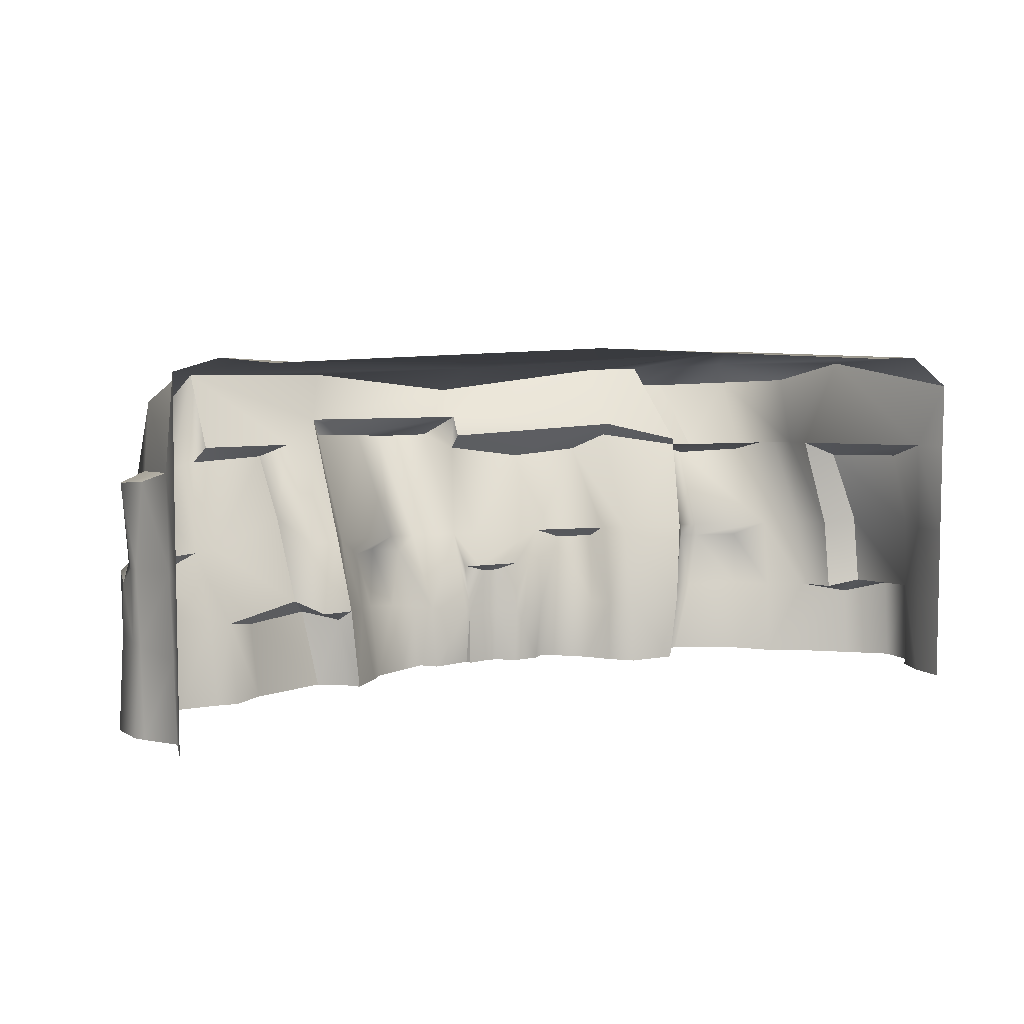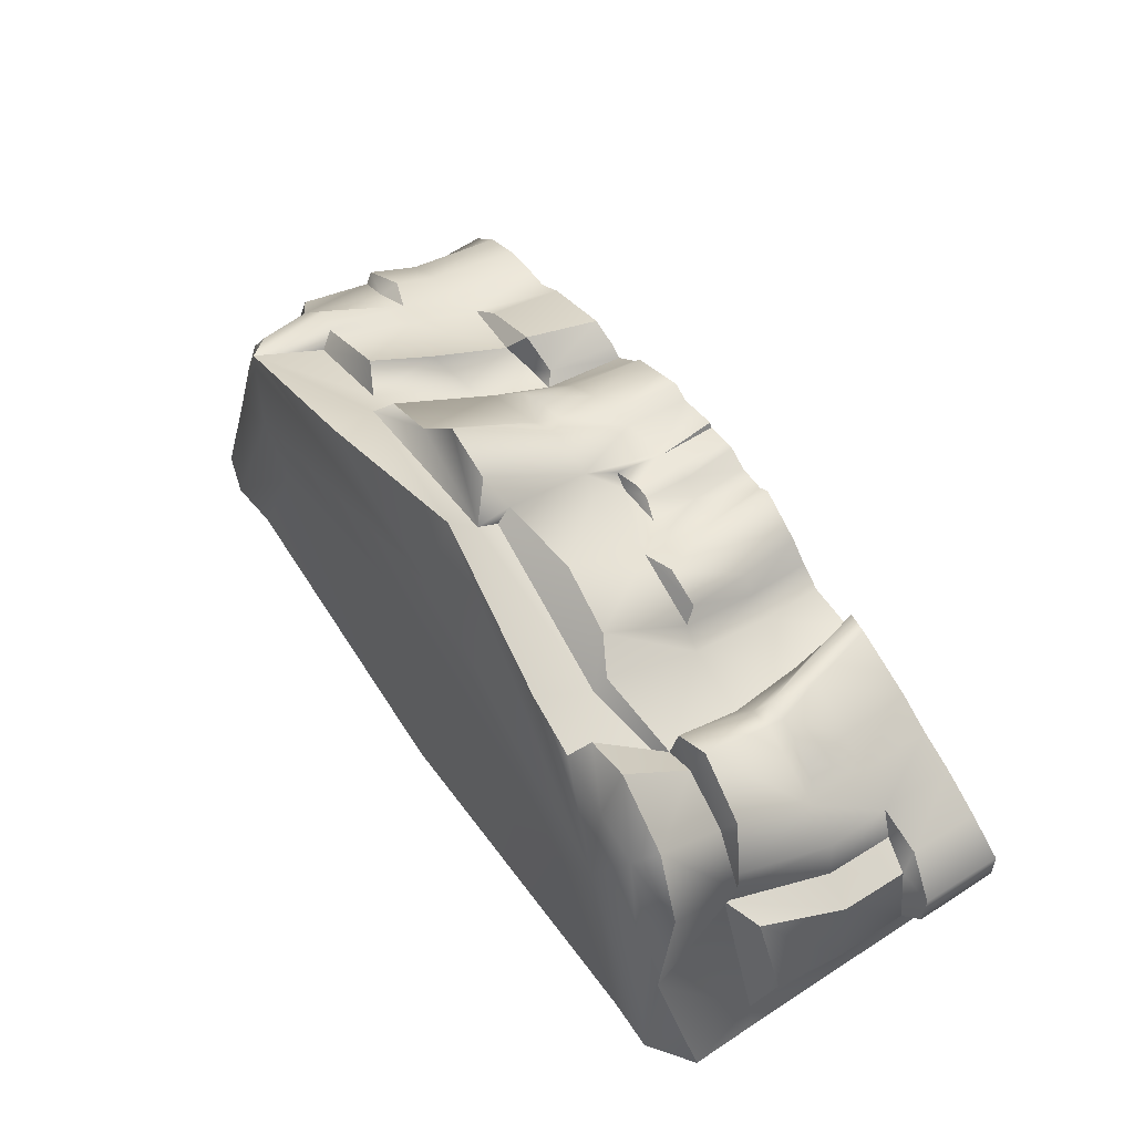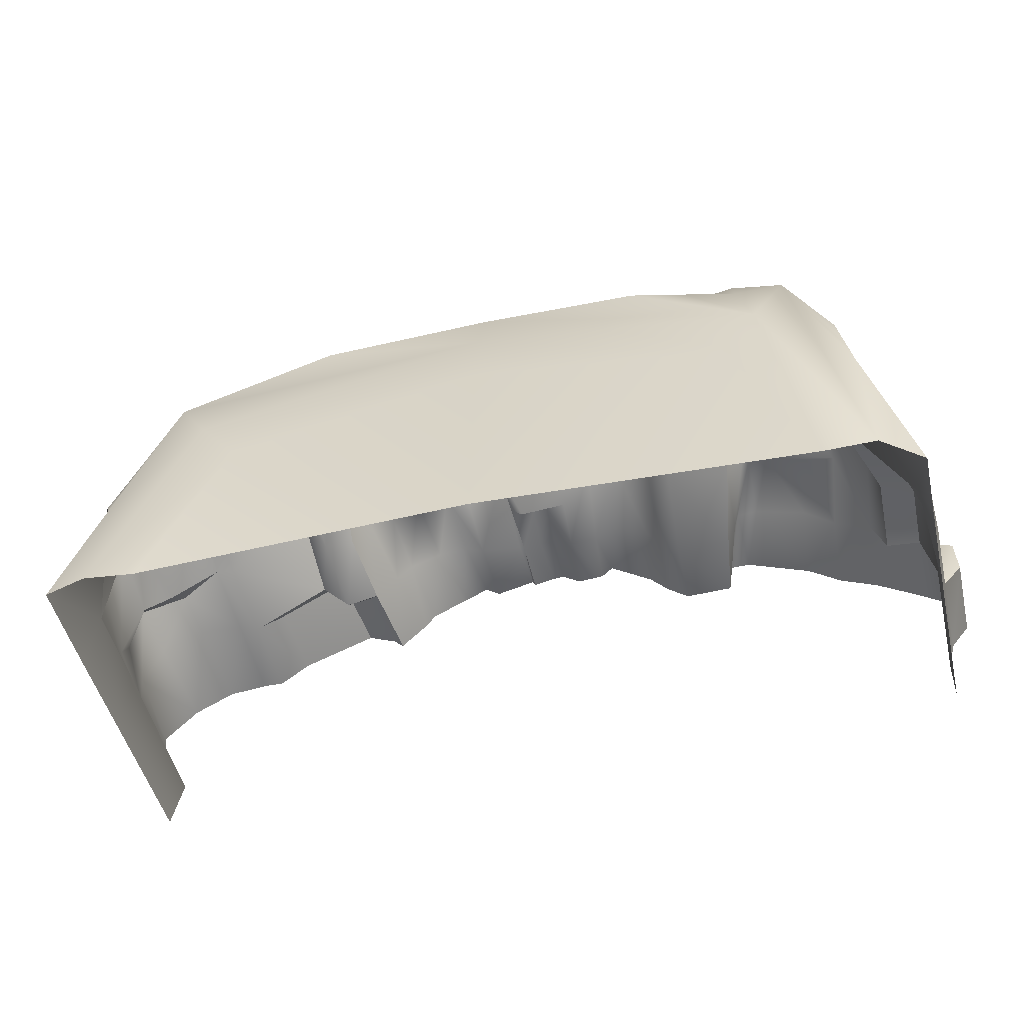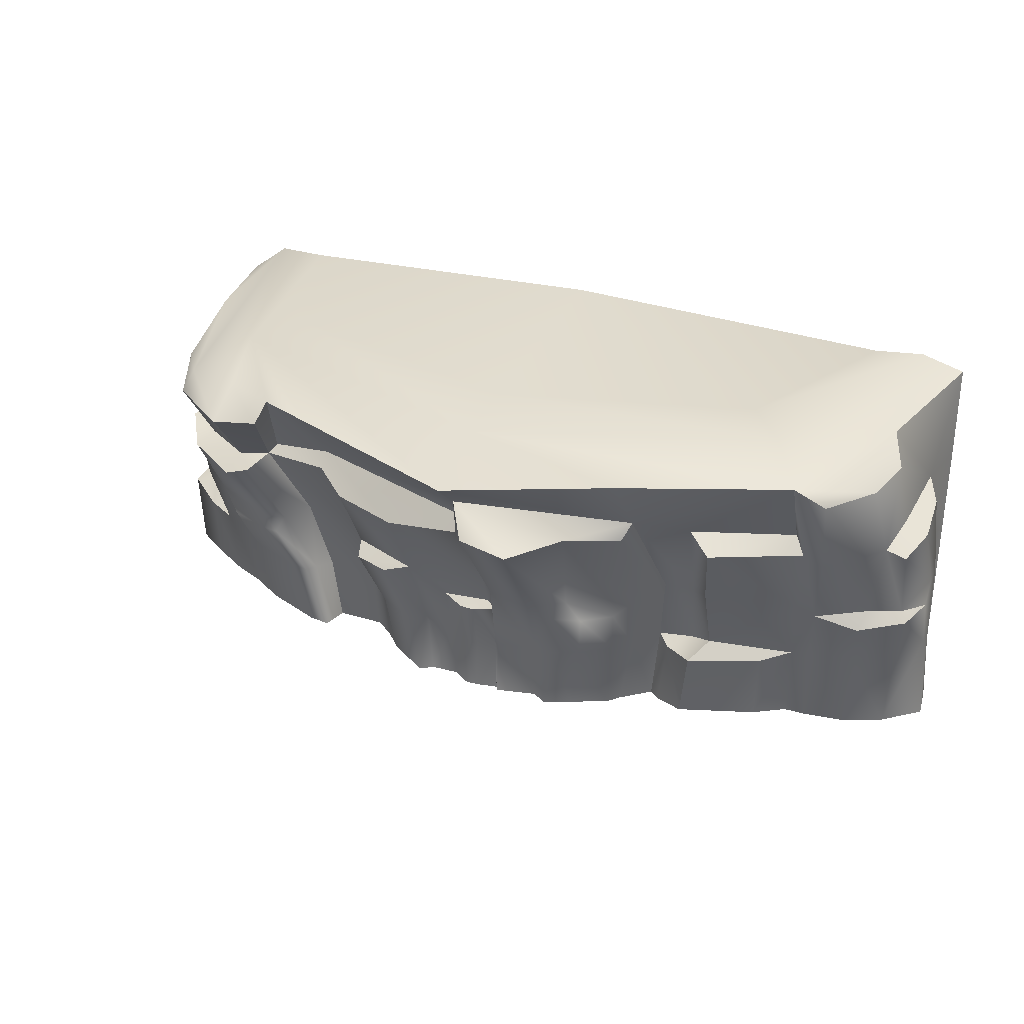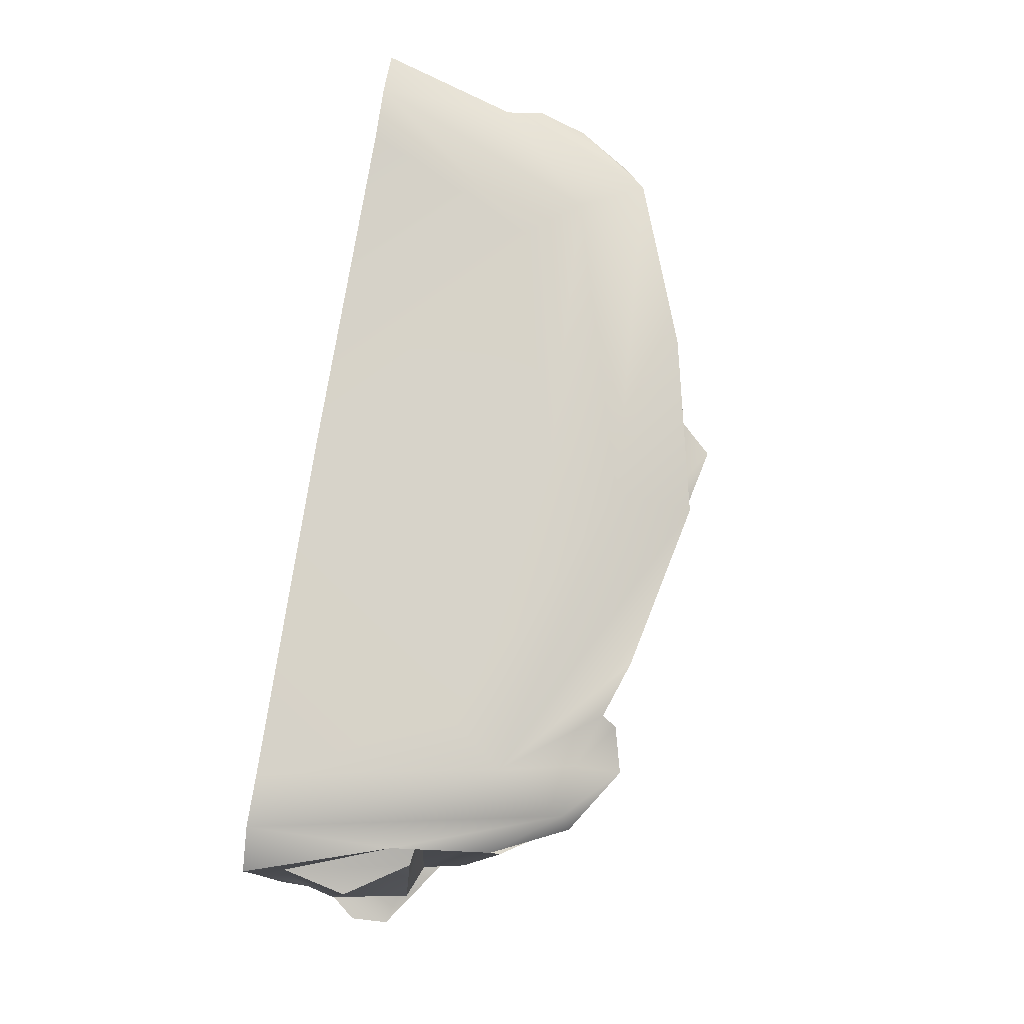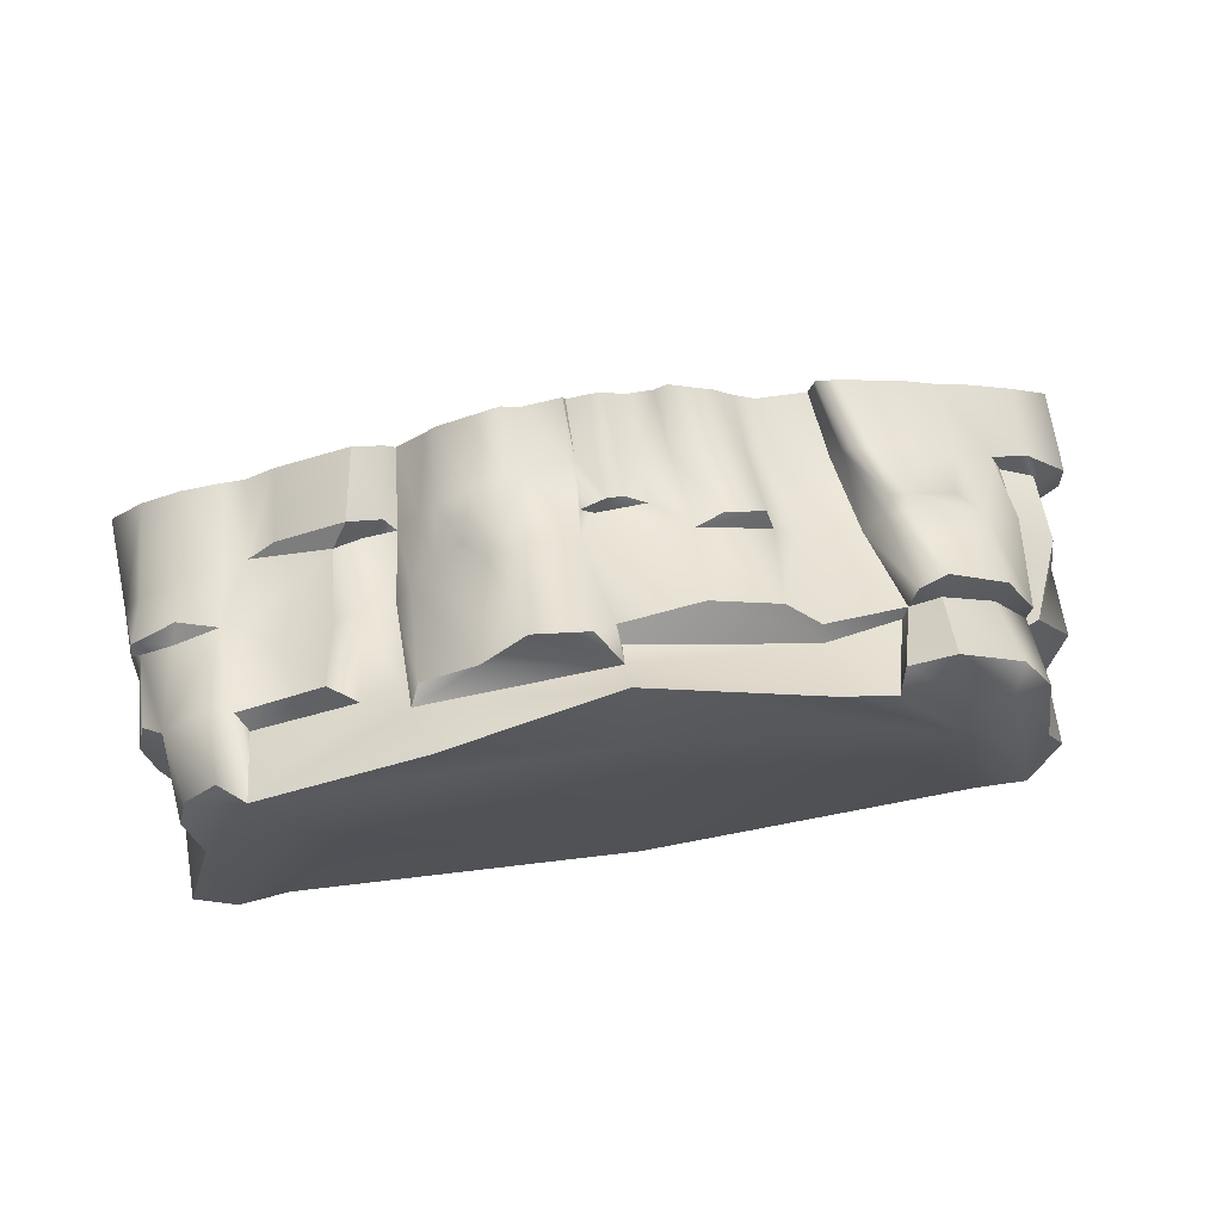
<metadata>
{"format":"obj","ext":"obj","renderer":"f3d","projection":"perspective","resolution":1024,"background":"white","views":[{"elev":6.5,"azim":154.2,"up":"+Y"},{"elev":58.3,"azim":-123.7,"up":"+Z"},{"elev":-49.6,"azim":-166.4,"up":"+Z"},{"elev":30.8,"azim":23.8,"up":"+Y"},{"elev":76.9,"azim":-81.0,"up":"+Y"},{"elev":72.3,"azim":171.7,"up":"+Z"}]}
</metadata>
<code>
o Cliff_#4_Mesh.279
v 4.611 -0.001138 -1.745
v -3.236 -0.001136 -1.745
v 0.682 2.817 1.747
v 4.605 3.199 -1.745
v -3.242 2.923 -1.745
v 3.707 3.061 0.8595
v -2.323 3.071 0.9897
v 0.6832 2.354 1.342
v 4.611 2.324 -1.745
v 4.611 1.476 -1.745
v -3.236 2.324 -1.745
v -3.236 1.476 -1.745
v 3.678 2.388 0.4927
v -2.515 1.37 0.3455
v -0.8104 0.01555 0.1936
v 2.261 0.01641 0.1945
v -0.8707 3.017 1.398
v 2.235 3.021 1.399
v -0.878 1.386 0.5226
v -0.9003 2.456 0.943
v 2.408 1.435 0.3469
v 0.7139 1.373 0.8842
v 0.7079 2.221 1.451
v -0.6243 2.182 1.242
v -0.7053 1.371 0.7068
v -0.6104 0.02037 0.3525
v 0.6888 2.546 1.448
v 2.347 2.577 1.194
v 0.8313 0.03234 0.8154
v 2.009 0.02482 0.4283
v 2.259 1.412 0.6494
v 2.271 2.412 1.269
v 0.8931 2.347 1.758
v -1.26 0.02098 0.1988
v -1.469 1.388 0.3783
v -2.901 1.407 -0.2369
v -2.604 2.281 -0.2758
v -2.383 0.03032 0.0169
v -1.286 0.0326 0.3533
v -1.637 1.363 0.6214
v -1.694 2.182 1.158
v -2.466 2.143 0.8467
v -2.705 2.269 0.4817
v -2.824 1.382 0.1425
v -2.726 0.0242 -0.1345
v -2.841 3.117 -0.4633
v -1.377 3.03 1.219
v -1.589 2.287 0.7388
v -2.367 2.223 0.6589
v -2.706 2.257 0.151
v -1.441 2.845 1.352
v -2.42 2.864 1.068
v -2.735 2.91 0.4048
v 2.765 2.365 0.7894
v 2.689 1.437 0.336
v 4.508 -0.000917 -1.301
v 4.269 3.075 -0.5307
v 4.519 1.476 -1.203
v 4.525 2.323 -1.181
v 3.678 1.439 0.224
v 3.777 2.246 0.5849
v 2.994 2.246 0.9696
v 2.914 1.655 0.6935
v 3.58 0.02006 -0.06073
v 3.96 2.832 0.6829
v 3.973 2.191 0.6235
v 3.865 1.419 0.2766
v 3.775 0.02364 -0.06104
v 4.731 1.457 -0.728
v 4.494 2.271 -0.3786
v 4.409 2.878 -0.2332
v -0.05486 1.355 0.9471
v -0.01551 2.116 1.396
v 0.07232 0.03082 0.7146
v -0.3148 1.268 0.9814
v -0.6557 1.276 0.8708
v -0.4406 0.02787 0.535
v -0.03718 0.03832 0.8052
v 1.293 1.35 1.132
v 1.617 1.376 0.947
v 1.384 2.336 1.87
v 1.207 0.03039 0.7245
v 1.781 2.391 1.446
v -1.867 3.043 1.039
v -1.843 1.353 0.6712
v -1.941 2.1 1.166
v -1.902 2.205 0.9197
v -1.841 2.832 1.45
v 4.302 1.426 -0.000319
v 4.432 2.2 0.1187
v 4.29 2.815 0.1992
v 4.705 2.174 -0.3435
v 4.603 2.105 0.0463
v 4.594 1.428 -0.1236
v 4.777 0.00106 -0.9167
v 4.716 0.000174 -1.019
v 4.73 1.474 -0.9053
v 4.659 2.227 -0.8881
v 1.914 0.03085 0.5497
v 2.046 1.242 0.7987
v 1.795 1.255 1.014
v 1.488 1.21 1.039
v 1.345 0.03818 0.8189
v 1.596 0.03486 0.6994
v -3.238 -0.001053 -1.421
v -3.236 1.461 -1.395
v -3.156 2.316 -1.459
v -3.312 -0.000398 -1.125
v -3.314 1.494 -1.08
v -3.289 2.166 -0.8953
v -2.929 2.147 -0.3335
v -3.198 1.458 -0.3539
v -0.9086 2.335 1.063
v -1.642 2.218 0.8228
v -2.02 3.229 0.3788
v 0.675 3.073 1.039
v 3.382 3.204 0.2916
v 4.207 3.309 -1.745
v -2.861 3.211 -1.745
v 3.019 3.209 -0.1761
v 3.751 3.258 -1.745
v -1.656 3.238 -0.1012
v 0.6752 3.151 0.3935
v -2.399 3.208 -1.745
v 0.6505 3.345 -1.745
v 0.713 1.045 0.75
v 0.8698 1.357 1.037
v 0.8079 0.02981 0.7663
v 0.3236 0.02768 0.6995
v 0.8284 1.039 0.856
v 0.2715 1.039 0.7939
v 0.4971 0.03234 0.8125
v 0.4626 0.9761 0.8591
v 0.6055 0.9747 0.8627
v 0.6038 0.03173 0.8073
v 0.4711 0.5571 0.7968
v 0.804 0.5678 0.778
v 0.294 0.5669 0.718
v 0.6314 0.5476 0.8345
v -2.081 0.04716 0.2214
v -2.258 1.236 0.5556
v -1.866 1.23 0.696
v -1.691 1.234 0.7205
v -1.298 0.04689 0.4725
v -1.482 0.05657 0.4642
v 4.245 1.271 0.1365
v 4.653 1.345 -0.06047
v 4.744 1.303 -0.5103
v 4.823 0.007678 -0.5836
v 4.509 0.02031 -0.2822
v 4.136 0.02867 -0.1027
v -2.875 0.7462 -0.3681
v -2.753 0.7389 -0.05149
v -3.312 0.8289 -1.108
v -3.178 0.8114 -0.4722
v -3.115 0.01388 -0.3716
v -3.472 0.006768 -0.6139
v -3.485 0.001163 -0.9154
v -3.487 0.7891 -0.8922
v -3.473 0.7726 -0.5555
v -3.121 0.6748 -0.3114
v 2.332 0.7658 0.2091
v 2.634 0.7679 0.1453
v 2.872 0.8863 0.3166
v 3.612 0.7692 0.02103
v 2.357 0.02169 0.2808
v 2.437 0.6787 0.2849
v 2.729 0.7455 0.5266
v 3.356 0.7177 0.2099
v 3.311 0.02944 0.1283
v 2.623 0.03486 0.3848
v -3.236 0.7487 -1.745
v -3.237 0.7407 -1.41
v -2.42 0.7307 0.1122
v -2.145 0.7413 0.3363
v -1.671 0.7209 0.5089
v -1.483 0.7021 0.5188
v -1.43 0.6762 0.3894
v -1.344 0.6447 0.2096
v -0.8267 0.6071 0.2524
v -0.6367 0.6092 0.4088
v -0.5216 0.6211 0.5886
v -0.1538 0.6113 0.7726
v 0.02496 0.5868 0.695
v 0.8456 0.574 0.7798
v 1.235 0.6318 0.7711
v 1.411 0.6604 0.8245
v 1.686 0.6986 0.7554
v 1.978 0.7332 0.6036
v 2.127 0.7468 0.4494
v 3.798 0.8084 0.0564
v 4.189 0.8685 0.01161
v 4.572 0.8901 -0.2026
v 4.767 0.8633 -0.5528
v 4.747 0.8268 -0.8281
v 4.722 0.8091 -0.9689
v 4.513 0.725 -1.258
v 4.611 0.7922 -1.745
f 14 86 42
f 86 14 85
f 80 81 79
f 81 80 83
f 67 90 66
f 90 67 89
f 107 12 106
f 12 107 11
f 176 140 145
f 140 176 175
f 27 20 8
f 20 27 17
f 187 104 188
f 104 187 103
f 54 6 28
f 6 54 13
f 4 59 9
f 59 4 57
f 106 172 173
f 172 106 12
f 52 50 49
f 50 52 53
f 72 24 25
f 24 72 73
f 55 28 21
f 28 55 54
f 77 183 182
f 183 77 78
f 47 20 17
f 20 47 48
f 3 28 18
f 28 3 27
f 8 73 23
f 24 19 25
f 19 24 113
f 26 180 15
f 180 26 181
f 16 190 30
f 190 16 162
f 21 32 31
f 32 21 28
f 28 83 32
f 27 23 33
f 23 27 8
f 127 23 22
f 23 127 33
f 136 135 139
f 135 136 132
f 114 19 113
f 19 114 35
f 34 180 179
f 180 34 15
f 14 43 44
f 43 14 42
f 153 38 174
f 38 153 45
f 39 179 178
f 179 39 34
f 37 36 50
f 36 153 44
f 153 36 152
f 46 107 37
f 88 114 51
f 114 88 87
f 49 86 87
f 86 49 42
f 43 49 50
f 49 43 42
f 84 51 47
f 51 84 88
f 7 53 52
f 53 7 46
f 46 50 53
f 50 46 37
f 48 51 114
f 51 48 47
f 60 62 63
f 62 60 61
f 171 169 168
f 169 171 170
f 10 59 58
f 59 10 9
f 197 1 198
f 1 197 56
f 71 90 70
f 90 71 91
f 13 62 61
f 62 13 54
f 54 63 62
f 63 54 55
f 55 164 63
f 164 55 163
f 6 13 61
f 95 196 195
f 196 95 96
f 97 92 69
f 92 97 98
f 59 71 70
f 71 59 57
f 91 6 65
f 67 61 60
f 61 67 66
f 165 68 191
f 68 165 64
f 6 18 28
f 22 73 72
f 73 22 23
f 74 138 184
f 138 74 129
f 72 76 75
f 76 72 25
f 77 181 26
f 181 77 182
f 78 184 183
f 184 78 74
f 31 83 80
f 83 31 32
f 33 79 81
f 79 33 127
f 188 99 189
f 99 188 104
f 82 185 29
f 185 82 186
f 27 3 17
f 40 86 85
f 86 40 41
f 145 177 176
f 177 145 144
f 52 87 88
f 87 52 49
f 41 87 86
f 87 41 114
f 7 88 84
f 88 7 52
f 44 50 36
f 50 44 43
f 83 27 81
f 27 83 28
f 27 33 81
f 69 93 94
f 93 69 92
f 150 194 193
f 194 150 149
f 65 90 91
f 90 65 66
f 70 93 92
f 93 70 90
f 90 94 93
f 94 90 89
f 150 192 151
f 192 150 193
f 96 197 196
f 197 96 56
f 58 98 97
f 98 58 59
f 59 92 98
f 92 59 70
f 20 24 73
f 73 8 20
f 30 189 99
f 189 30 190
f 100 80 101
f 80 100 31
f 80 102 101
f 102 80 79
f 103 186 82
f 186 103 187
f 111 109 112
f 109 111 110
f 112 154 155
f 154 112 109
f 106 154 109
f 106 110 107
f 110 106 109
f 107 111 37
f 111 107 110
f 37 112 36
f 112 37 111
f 36 155 152
f 155 36 112
f 107 5 11
f 5 107 46
f 48 113 20
f 113 48 114
f 113 24 20
f 35 41 40
f 41 35 114
f 47 115 84
f 18 116 3
f 57 117 6
f 117 57 118
f 46 119 5
f 3 115 17
f 115 3 116
f 6 116 18
f 116 6 117
f 7 119 46
f 119 7 115
f 17 115 47
f 4 118 57
f 84 115 7
f 118 120 117
f 120 118 121
f 116 122 115
f 122 116 123
f 117 123 116
f 123 117 120
f 115 124 119
f 124 115 122
f 121 125 120
f 123 125 122
f 120 125 123
f 122 125 124
f 126 127 22
f 127 126 130
f 72 126 22
f 126 72 131
f 29 137 128
f 137 29 185
f 133 138 136
f 138 133 131
f 131 133 126
f 126 134 130
f 134 126 133
f 137 134 139
f 134 137 130
f 133 139 134
f 139 133 136
f 136 129 132
f 129 136 138
f 137 135 128
f 135 137 139
f 174 140 175
f 140 174 38
f 14 142 85
f 142 14 141
f 85 143 40
f 143 85 142
f 178 144 39
f 144 178 177
f 67 146 89
f 89 147 94
f 147 89 146
f 94 148 69
f 148 94 147
f 195 149 95
f 149 195 194
f 191 151 192
f 151 191 68
f 45 161 156
f 161 45 153
f 157 159 158
f 159 157 160
f 161 157 156
f 157 161 160
f 108 159 154
f 159 108 158
f 154 160 155
f 160 154 159
f 155 161 152
f 161 155 160
f 152 161 153
f 21 163 55
f 163 21 162
f 164 60 63
f 60 164 165
f 171 167 166
f 167 171 168
f 16 167 162
f 167 16 166
f 162 167 163
f 163 168 164
f 168 163 167
f 164 169 165
f 169 164 168
f 165 170 64
f 170 165 169
f 154 105 108
f 105 154 173
f 6 66 65
f 66 6 61
f 57 91 71
f 91 57 6
f 173 2 105
f 2 173 172
f 173 154 106
f 153 14 44
f 14 153 174
f 174 141 14
f 141 174 175
f 175 142 141
f 142 175 176
f 176 143 142
f 143 176 177
f 143 178 40
f 178 143 177
f 178 35 40
f 35 178 179
f 179 19 35
f 19 179 180
f 19 181 25
f 181 19 180
f 181 76 25
f 76 181 182
f 182 75 76
f 75 182 183
f 75 184 72
f 184 75 183
f 72 138 131
f 138 72 184
f 137 127 130
f 127 137 185
f 127 186 79
f 186 127 185
f 186 102 79
f 102 186 187
f 102 188 101
f 188 102 187
f 101 189 100
f 189 101 188
f 100 190 31
f 190 100 189
f 31 162 21
f 162 31 190
f 165 67 60
f 67 165 191
f 191 146 67
f 146 191 192
f 146 193 147
f 193 146 192
f 147 194 148
f 194 147 193
f 148 195 69
f 195 148 194
f 195 97 69
f 97 195 196
f 196 58 97
f 58 196 197
f 58 198 10
f 198 58 197

</code>
